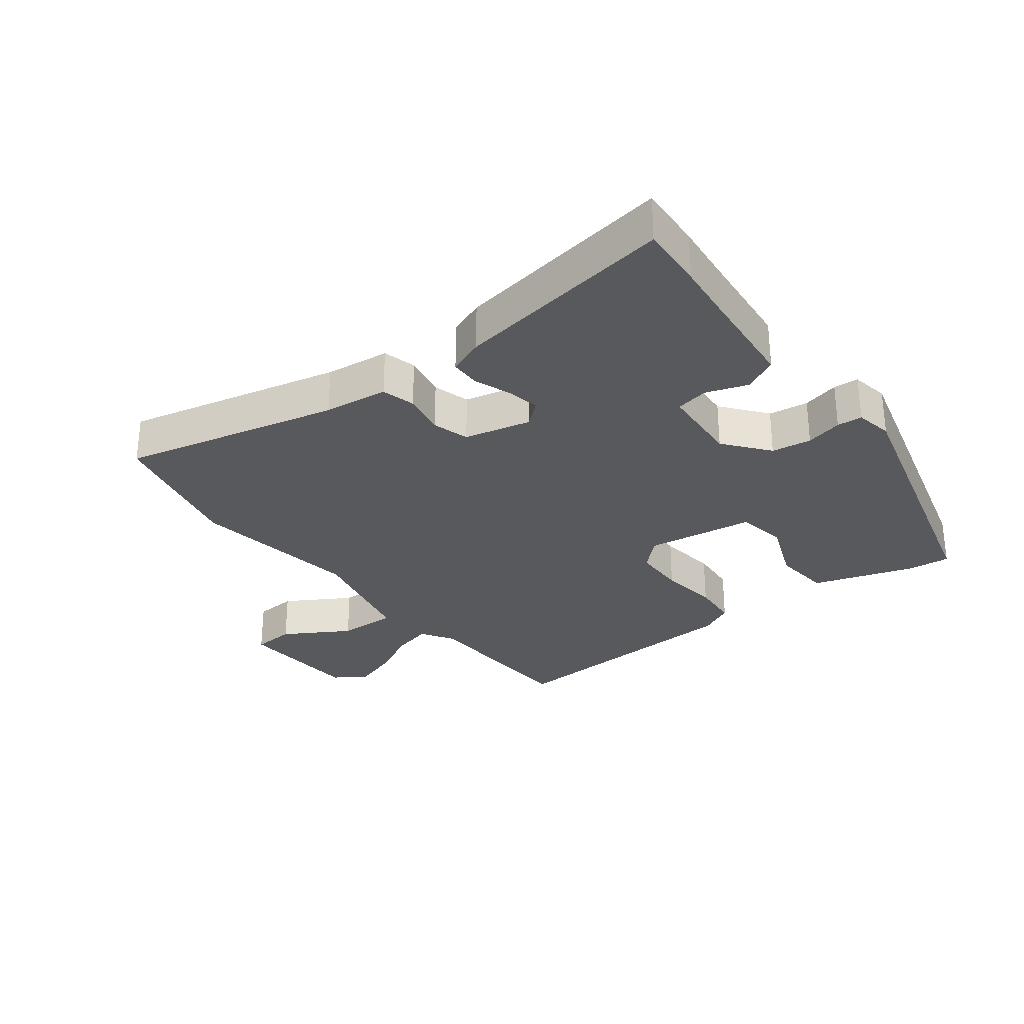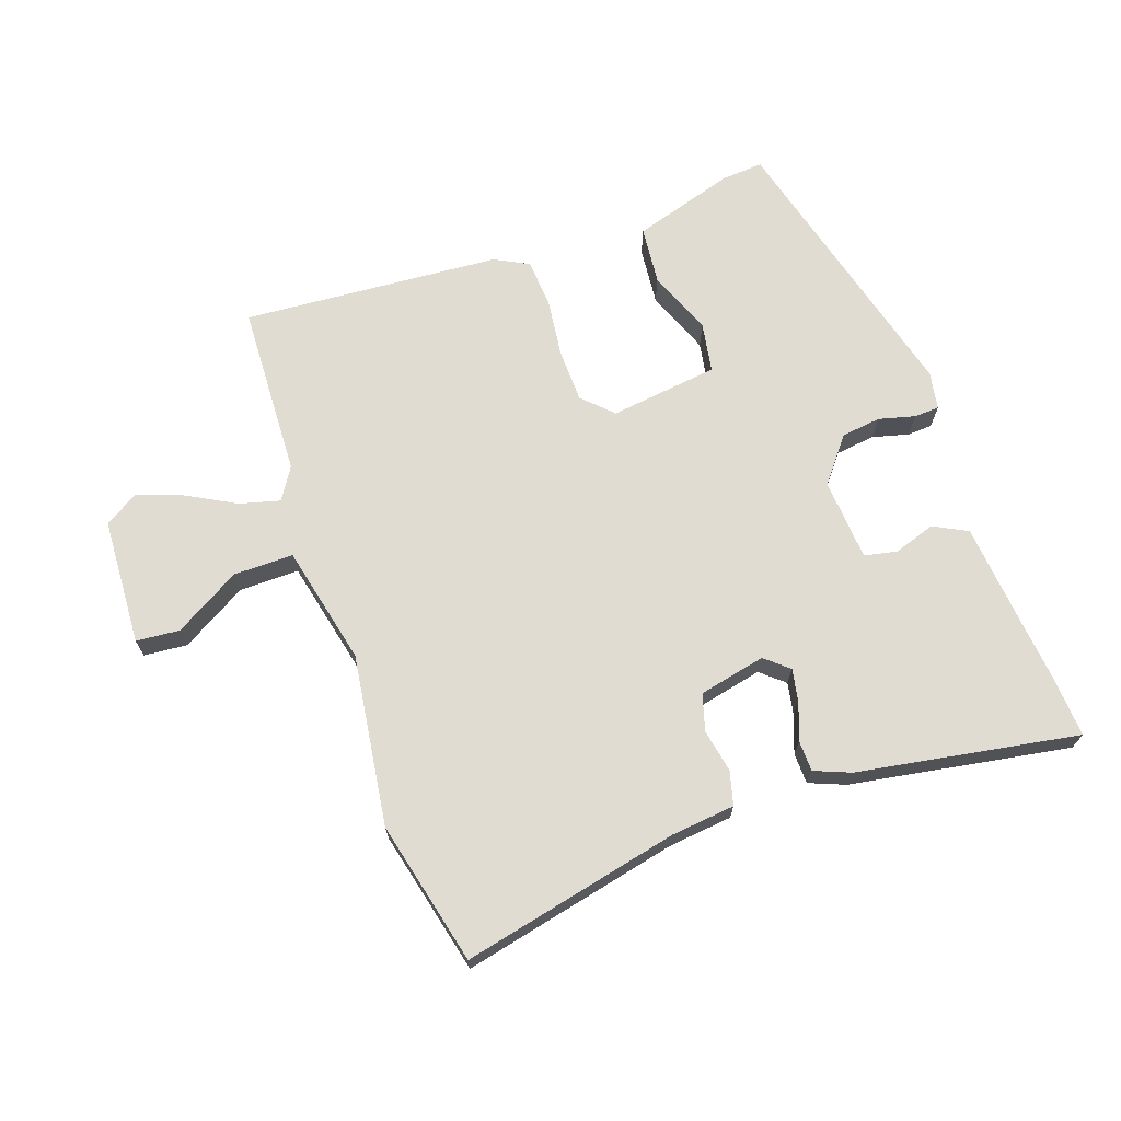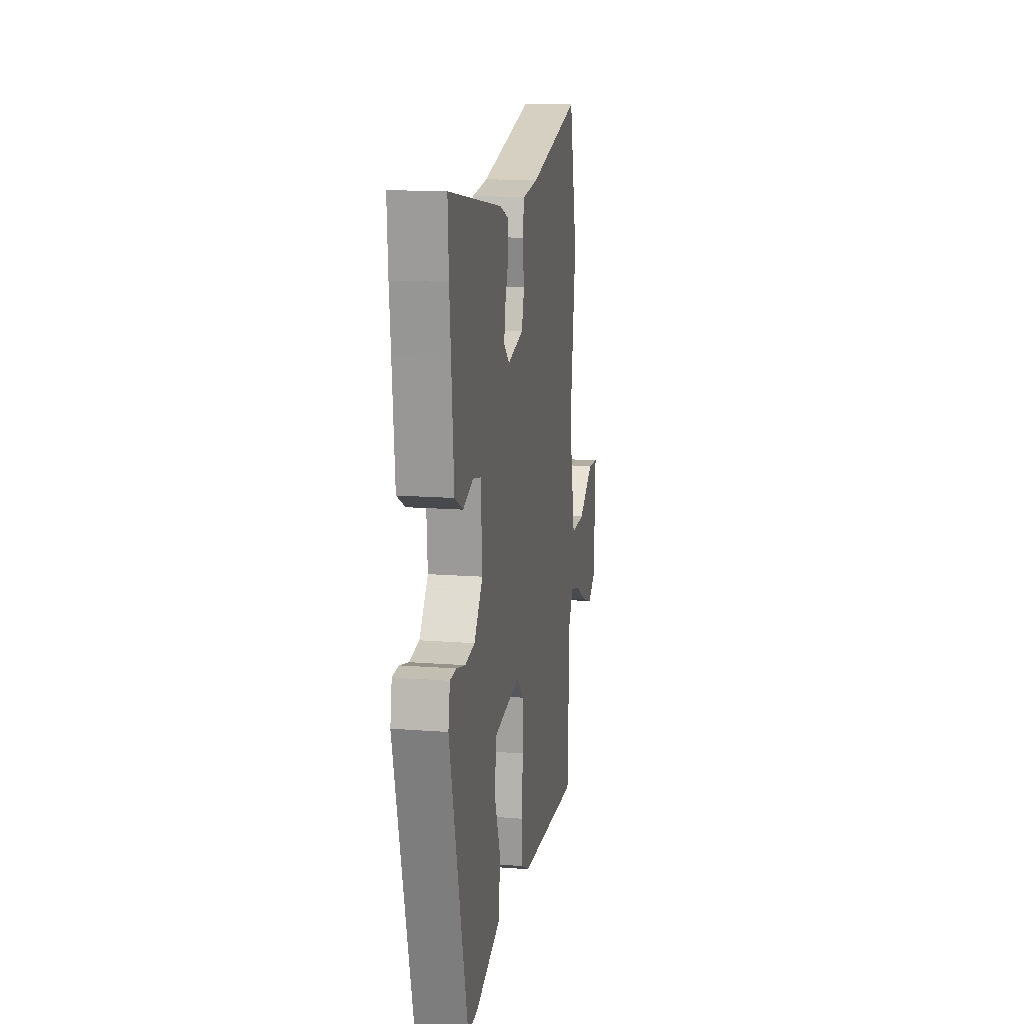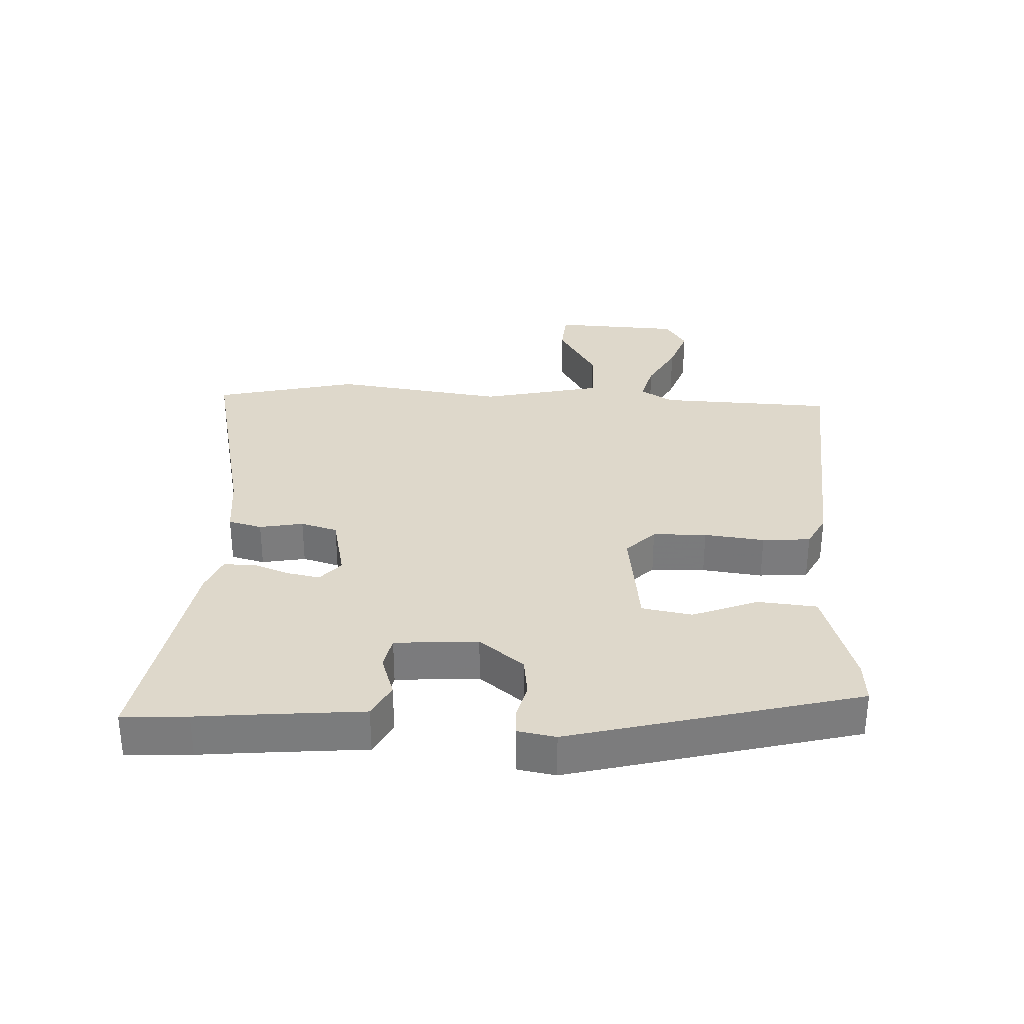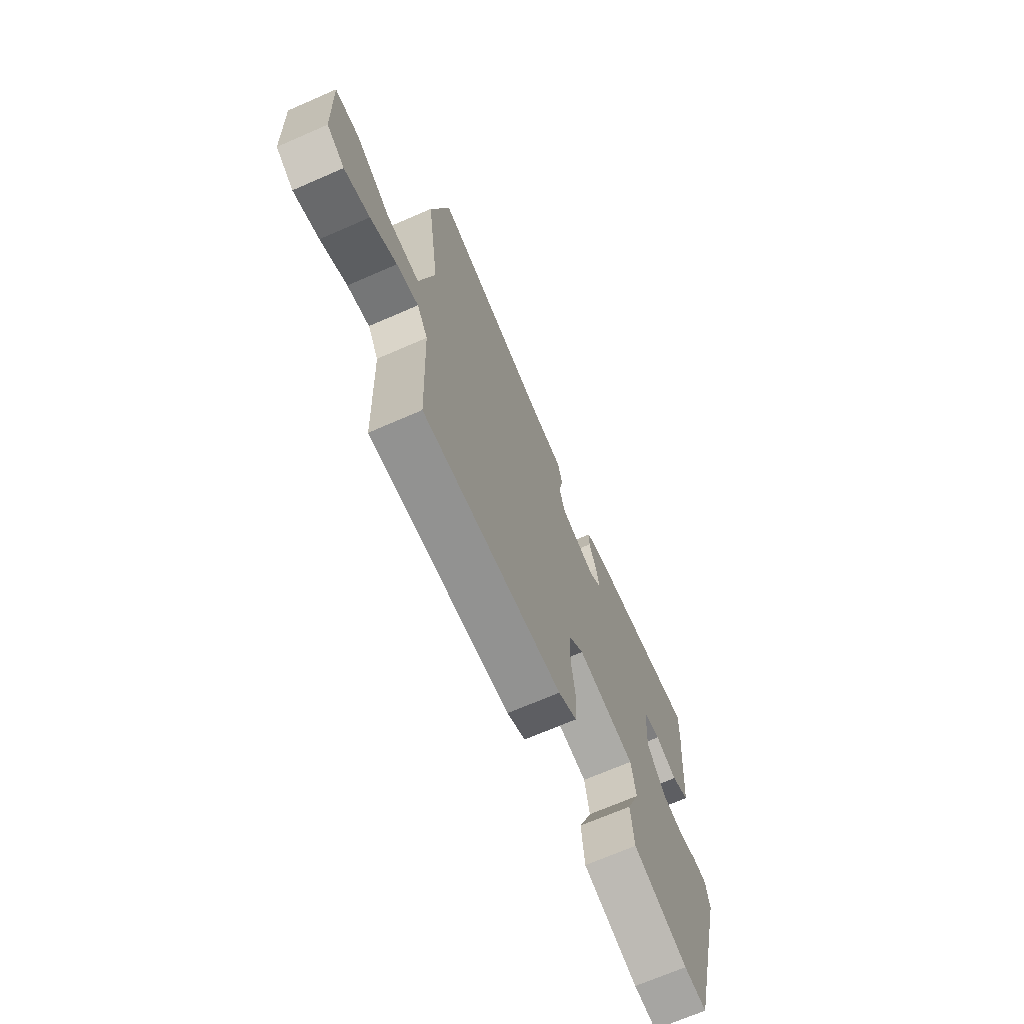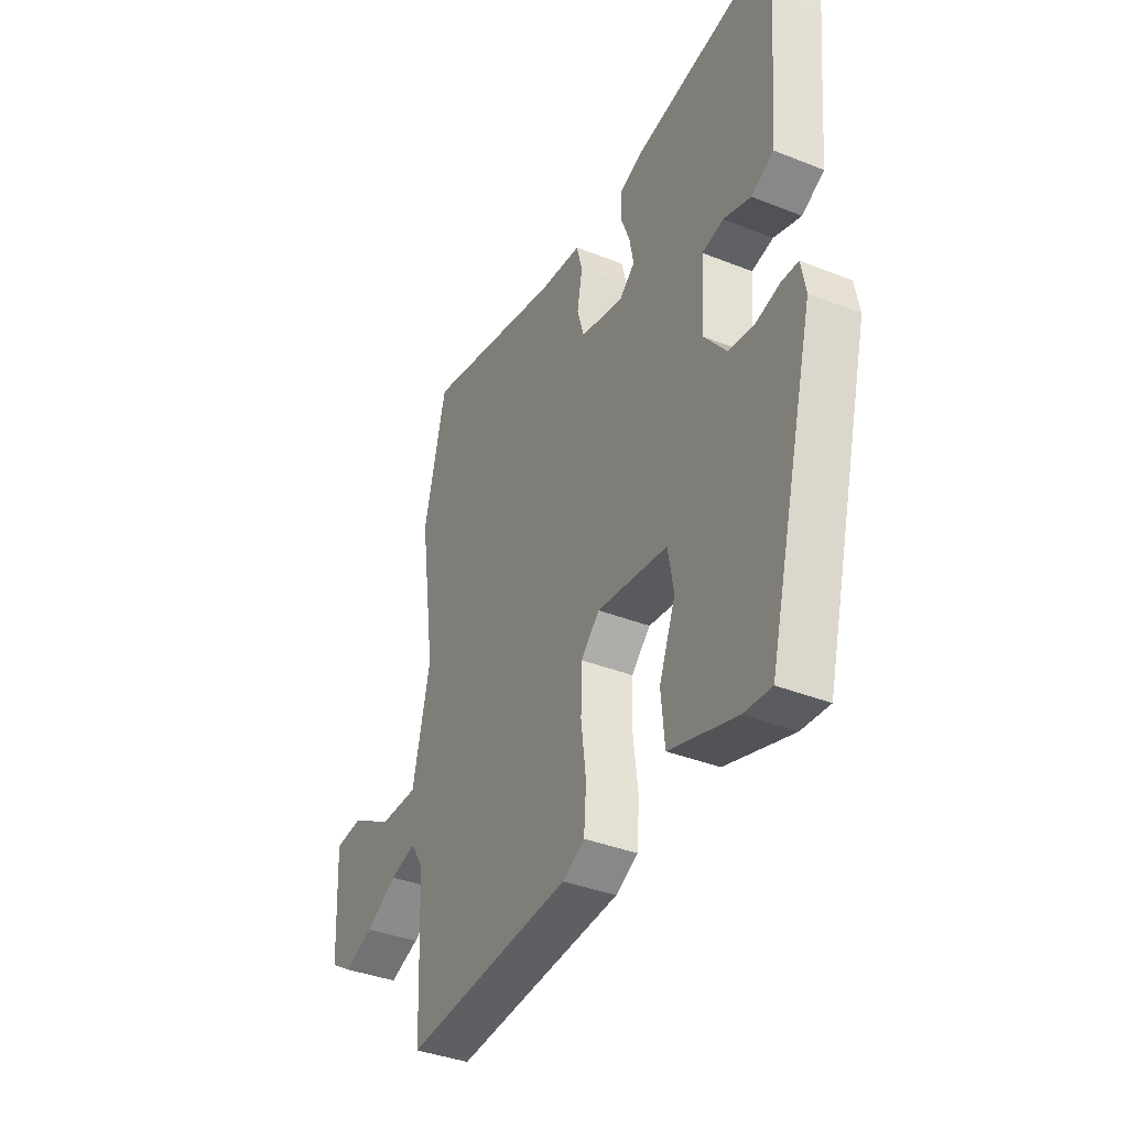
<metadata>
{"format":"obj","ext":"obj","renderer":"f3d","projection":"perspective","resolution":1024,"background":"white","views":[{"elev":-29.0,"azim":37.1,"up":"+Y"},{"elev":69.0,"azim":-19.3,"up":"+Y"},{"elev":14.7,"azim":99.5,"up":"+Z"},{"elev":31.6,"azim":92.6,"up":"+Y"},{"elev":-70.0,"azim":-66.5,"up":"+Z"},{"elev":-37.8,"azim":63.2,"up":"+Z"}]}
</metadata>
<code>
v 0.504 0.07 0.572
v 0.498 0.07 0.469
v 0.489 0.07 0.378
v 0.474 0.07 0.211
v 0.42 0.07 0.183
v 0.354 0.07 0.205
v 0.302 0.07 0.194
v 0.293 0.07 0.063
v 0.349 0.07 -0.007
v 0.412 0.07 -0.015
v 0.47 0.07 0
v 0.51 0.07 -0.002
v 0.521 0.07 -0.062
v 0.404 0.07 -0.515
v 0.337 0.07 -0.51
v 0.175 0.07 -0.46
v 0.166 0.07 -0.367
v 0.206 0.07 -0.264
v 0.192 0.07 -0.185
v 0.02 0.07 -0.163
v -0.026 0.07 -0.208
v -0.028 0.07 -0.293
v -0.016 0.07 -0.388
v -0.022 0.07 -0.464
v -0.076 0.07 -0.492
v -0.486 0.07 -0.522
v -0.497 0.07 -0.246
v -0.529 0.07 -0.195
v -0.593 0.07 -0.212
v -0.67 0.07 -0.254
v -0.744 0.07 -0.28
v -0.796 0.07 -0.247
v -0.806 0.07 -0.045
v -0.737 0.07 -0.039
v -0.633 0.07 -0.1
v -0.538 0.07 -0.101
v -0.495 0.07 0.089
v -0.533 0.07 0.36
v -0.479 0.07 0.588
v -0.135 0.07 0.512
v -0.033 0.07 0.501
v -0.019 0.07 0.448
v -0.032 0.07 0.379
v -0.015 0.07 0.321
v 0.091 0.07 0.298
v 0.128 0.07 0.33
v 0.118 0.07 0.382
v 0.096 0.07 0.44
v 0.097 0.07 0.489
v 0.154 0.07 0.512
v 0.504 0 0.572
v 0.498 0 0.469
v 0.489 0 0.378
v 0.474 0 0.211
v 0.42 0 0.183
v 0.354 0 0.205
v 0.302 0 0.194
v 0.293 0 0.063
v 0.349 0 -0.007
v 0.412 0 -0.015
v 0.47 0 0
v 0.51 0 -0.002
v 0.521 0 -0.062
v 0.404 0 -0.515
v 0.337 0 -0.51
v 0.175 0 -0.46
v 0.166 0 -0.367
v 0.206 0 -0.264
v 0.192 0 -0.185
v 0.02 0 -0.163
v -0.026 0 -0.208
v -0.028 0 -0.293
v -0.016 0 -0.388
v -0.022 0 -0.464
v -0.076 0 -0.492
v -0.486 0 -0.522
v -0.497 0 -0.246
v -0.529 0 -0.195
v -0.593 0 -0.212
v -0.67 0 -0.254
v -0.744 0 -0.28
v -0.796 0 -0.247
v -0.806 0 -0.045
v -0.737 0 -0.039
v -0.633 0 -0.1
v -0.538 0 -0.101
v -0.495 0 0.089
v -0.533 0 0.36
v -0.479 0 0.588
v -0.135 0 0.512
v -0.033 0 0.501
v -0.019 0 0.448
v -0.032 0 0.379
v -0.015 0 0.321
v 0.091 0 0.298
v 0.128 0 0.33
v 0.118 0 0.382
v 0.096 0 0.44
v 0.097 0 0.489
v 0.154 0 0.512
f 1 2 3
f 50 1 3
f 49 50 3
f 48 49 3
f 47 48 3
f 4 5 6
f 3 4 6
f 47 3 6
f 46 47 6
f 45 46 6 7
f 44 45 7 8
f 40 41 42 43
f 40 43 44
f 39 40 44
f 38 39 44
f 37 38 44
f 44 8 9
f 37 44 9
f 36 37 9
f 33 34 35
f 32 33 35
f 31 32 35
f 30 31 35
f 29 30 35
f 28 29 35 36
f 36 9 10
f 28 36 10
f 27 28 10
f 25 26 27
f 24 25 27
f 23 24 27
f 22 23 27
f 21 22 27
f 20 21 27
f 16 17 18
f 15 16 18
f 14 15 18
f 13 14 18
f 12 13 18
f 11 12 18
f 10 11 18
f 10 18 19
f 20 27 10
f 10 19 20
f 53 52 51
f 53 51 100
f 53 100 99
f 53 99 98
f 53 98 97
f 56 55 54
f 56 54 53
f 56 53 97
f 56 97 96
f 57 56 96 95
f 58 57 95 94
f 93 92 91 90
f 94 93 90
f 94 90 89
f 94 89 88
f 94 88 87
f 59 58 94
f 59 94 87
f 59 87 86
f 85 84 83
f 85 83 82
f 85 82 81
f 85 81 80
f 85 80 79
f 86 85 79 78
f 60 59 86
f 60 86 78
f 60 78 77
f 77 76 75
f 77 75 74
f 77 74 73
f 77 73 72
f 77 72 71
f 77 71 70
f 68 67 66
f 68 66 65
f 68 65 64
f 68 64 63
f 68 63 62
f 68 62 61
f 68 61 60
f 69 68 60
f 60 77 70
f 70 69 60
f 1 51 52 2
f 2 52 53 3
f 3 53 54 4
f 4 54 55 5
f 5 55 56 6
f 6 56 57 7
f 7 57 58 8
f 8 58 59 9
f 9 59 60 10
f 10 60 61 11
f 11 61 62 12
f 12 62 63 13
f 13 63 64 14
f 14 64 65 15
f 15 65 66 16
f 16 66 67 17
f 17 67 68 18
f 18 68 69 19
f 19 69 70 20
f 20 70 71 21
f 21 71 72 22
f 22 72 73 23
f 23 73 74 24
f 24 74 75 25
f 25 75 76 26
f 26 76 77 27
f 27 77 78 28
f 28 78 79 29
f 29 79 80 30
f 30 80 81 31
f 31 81 82 32
f 32 82 83 33
f 33 83 84 34
f 34 84 85 35
f 35 85 86 36
f 36 86 87 37
f 37 87 88 38
f 38 88 89 39
f 39 89 90 40
f 40 90 91 41
f 41 91 92 42
f 42 92 93 43
f 43 93 94 44
f 44 94 95 45
f 45 95 96 46
f 46 96 97 47
f 47 97 98 48
f 48 98 99 49
f 49 99 100 50
f 50 100 51 1

</code>
